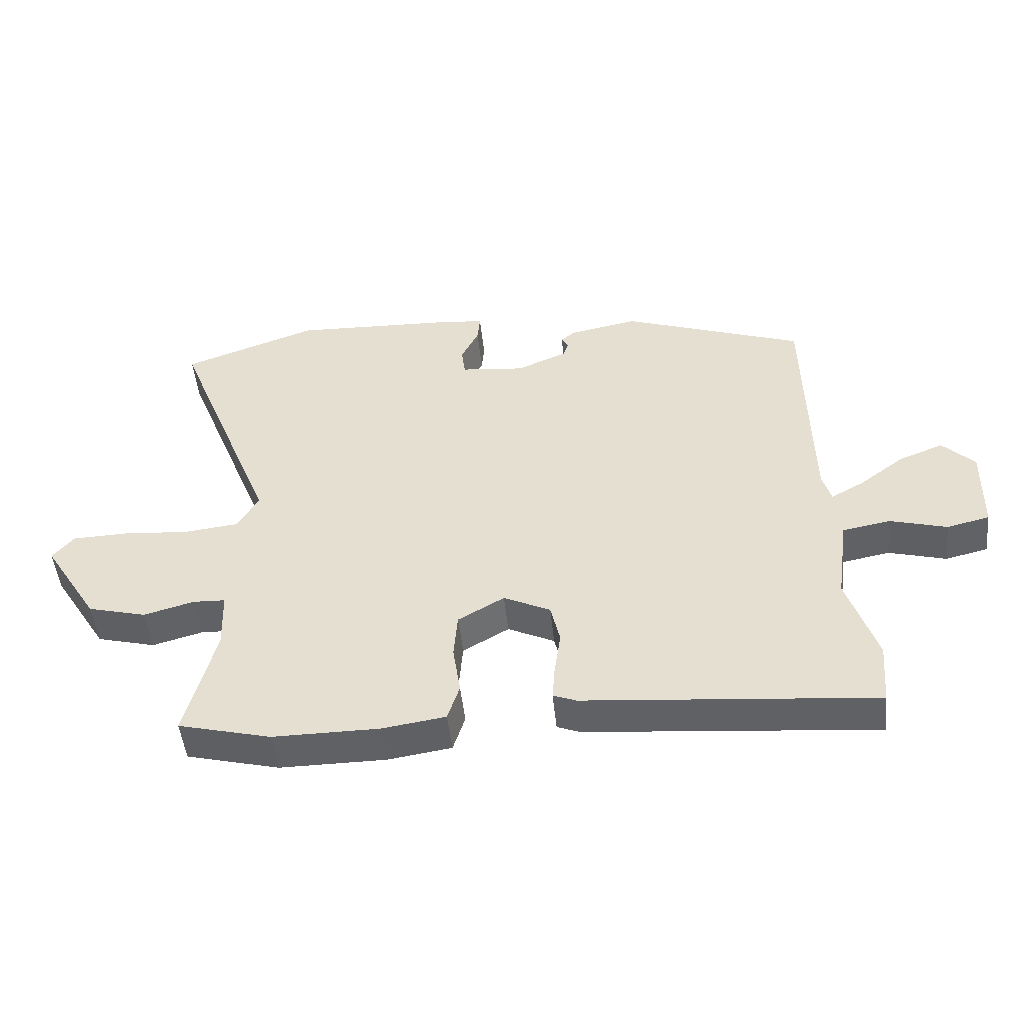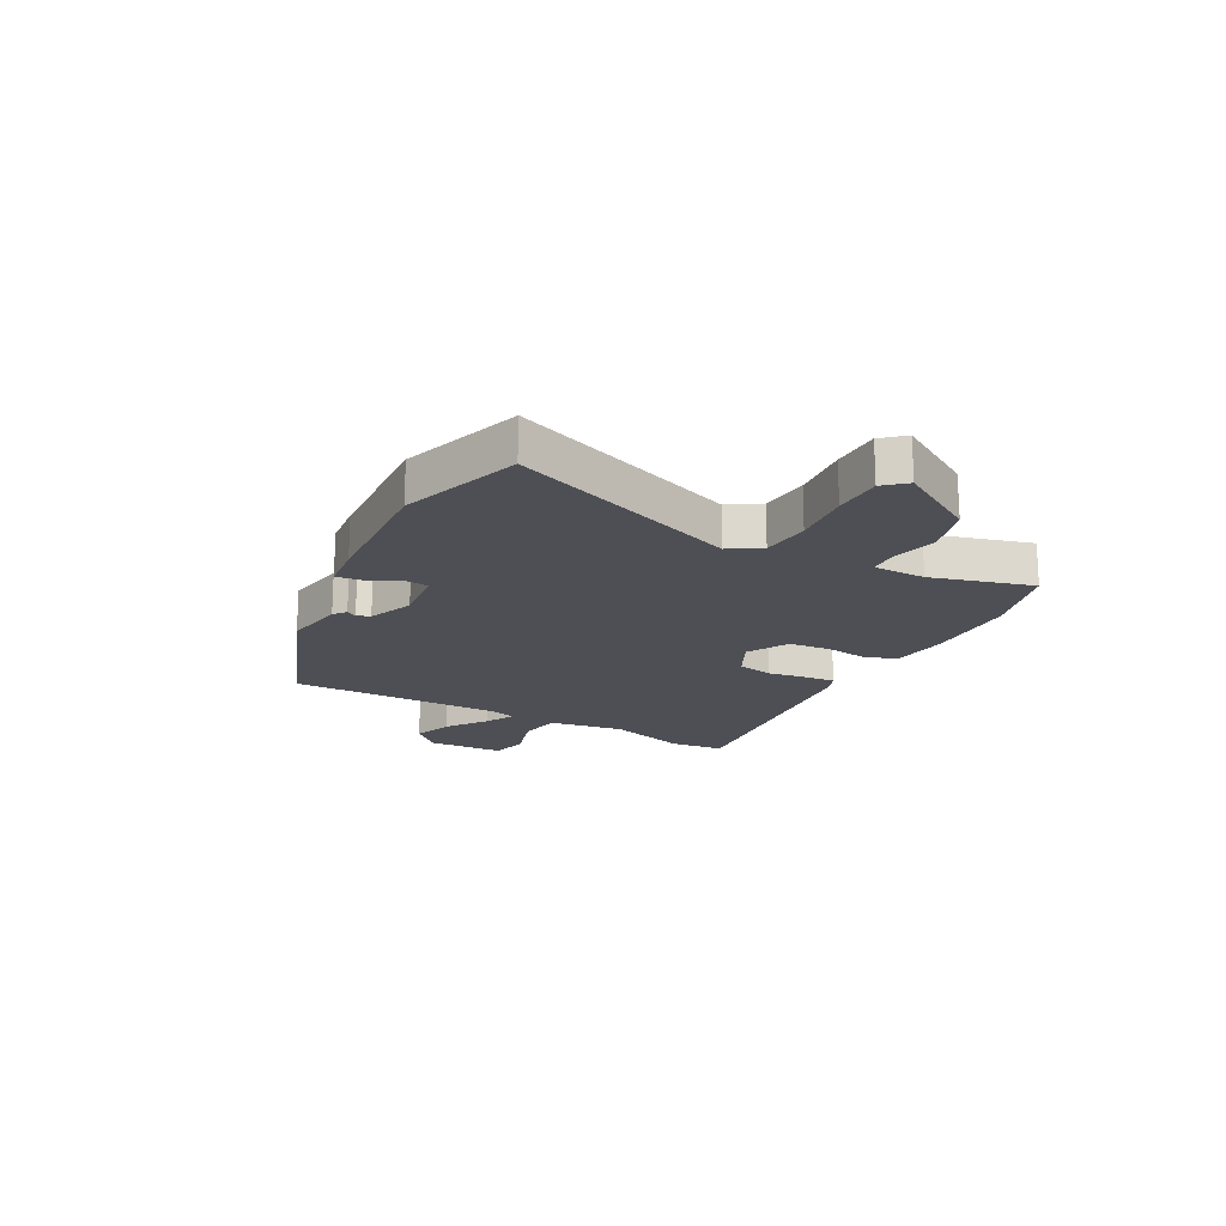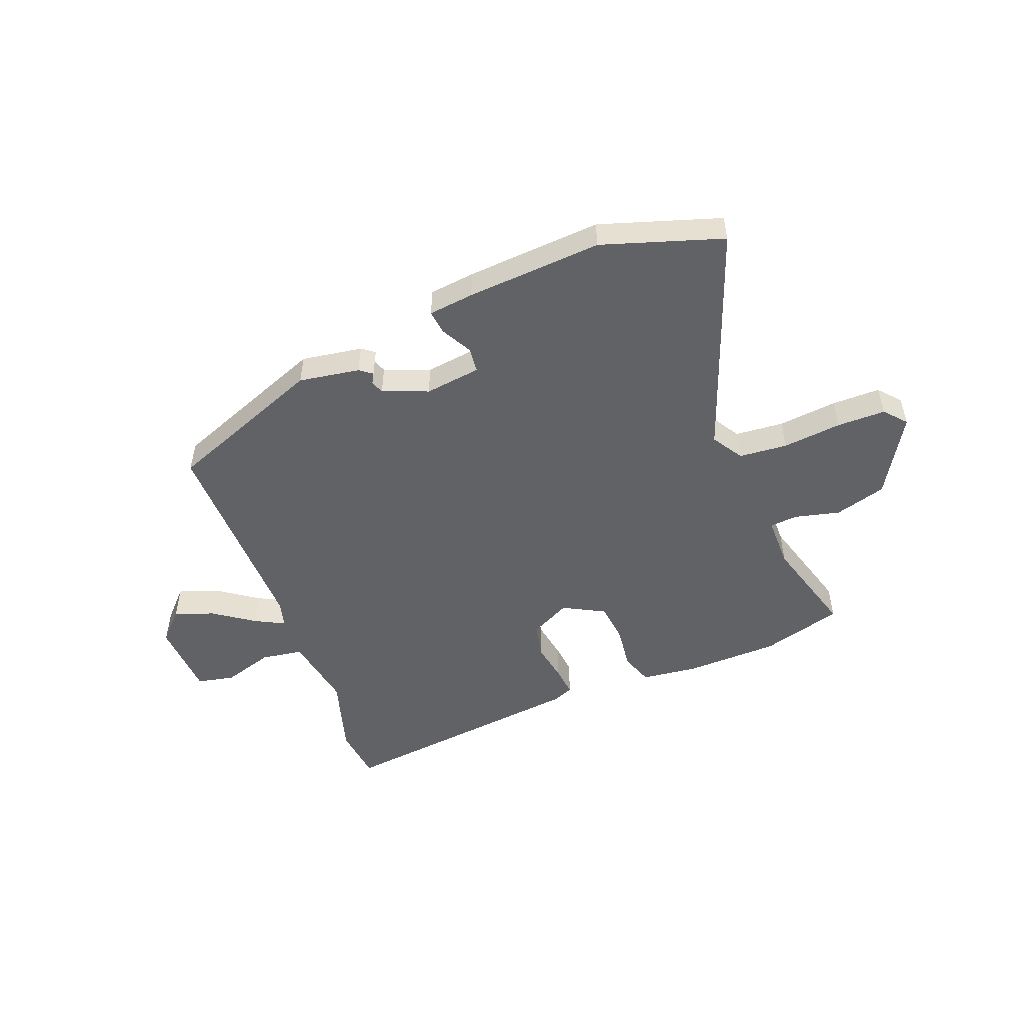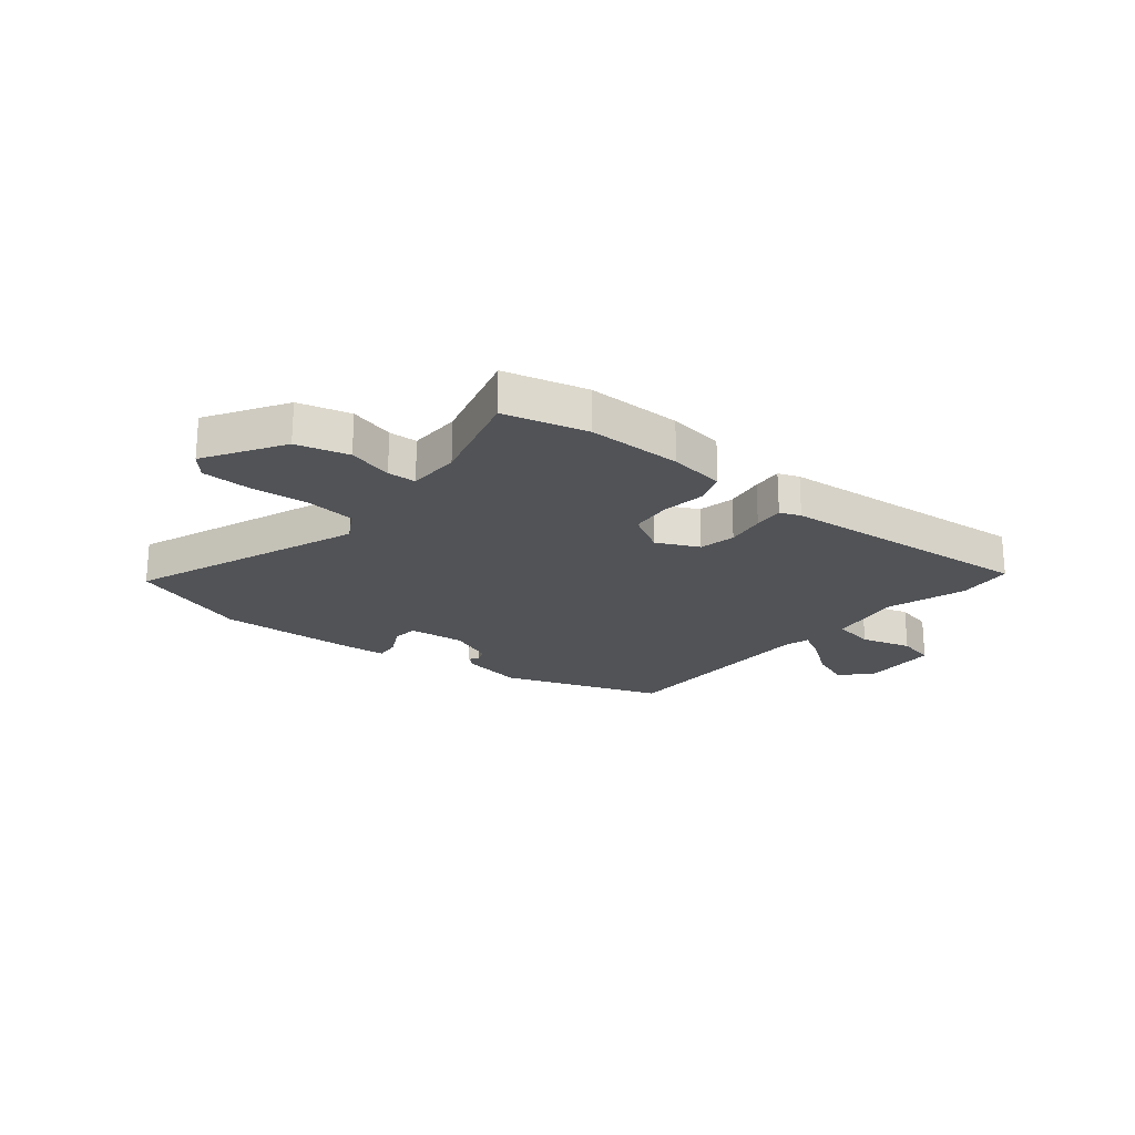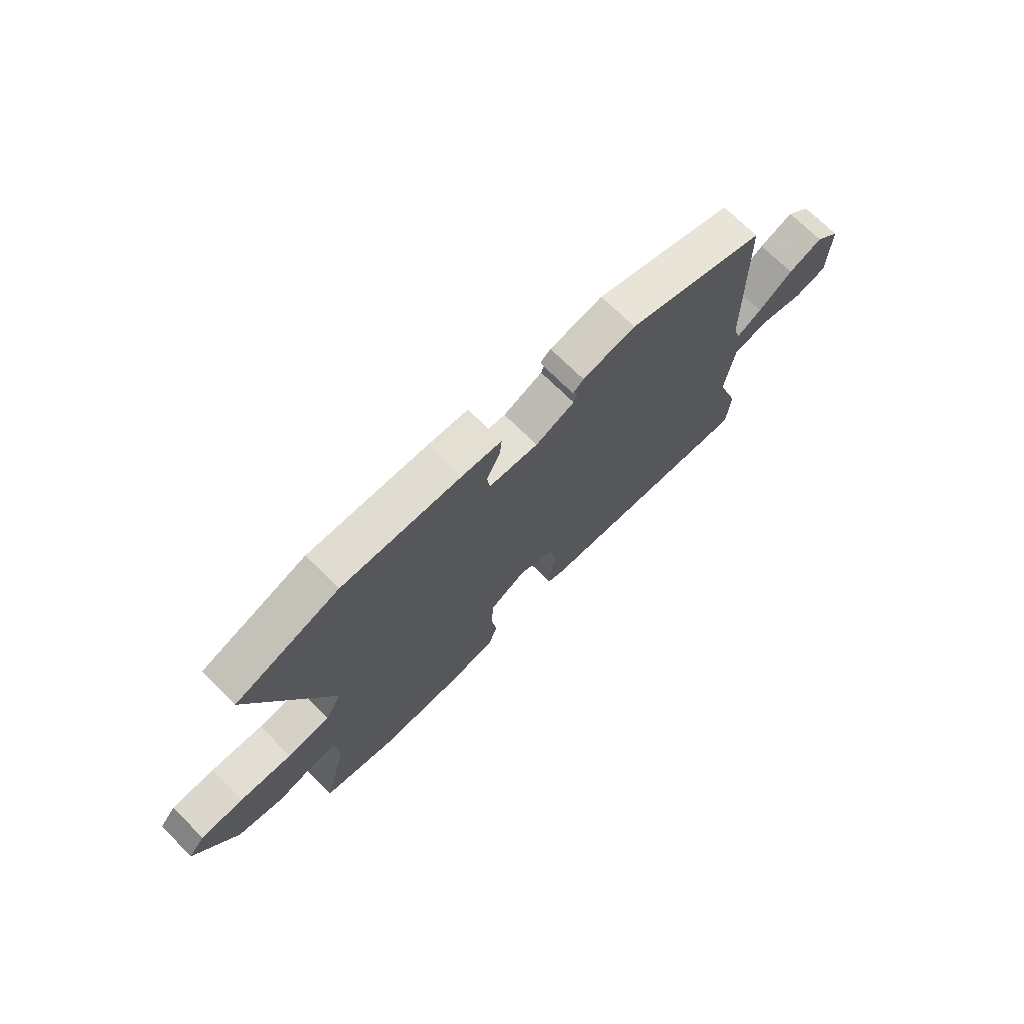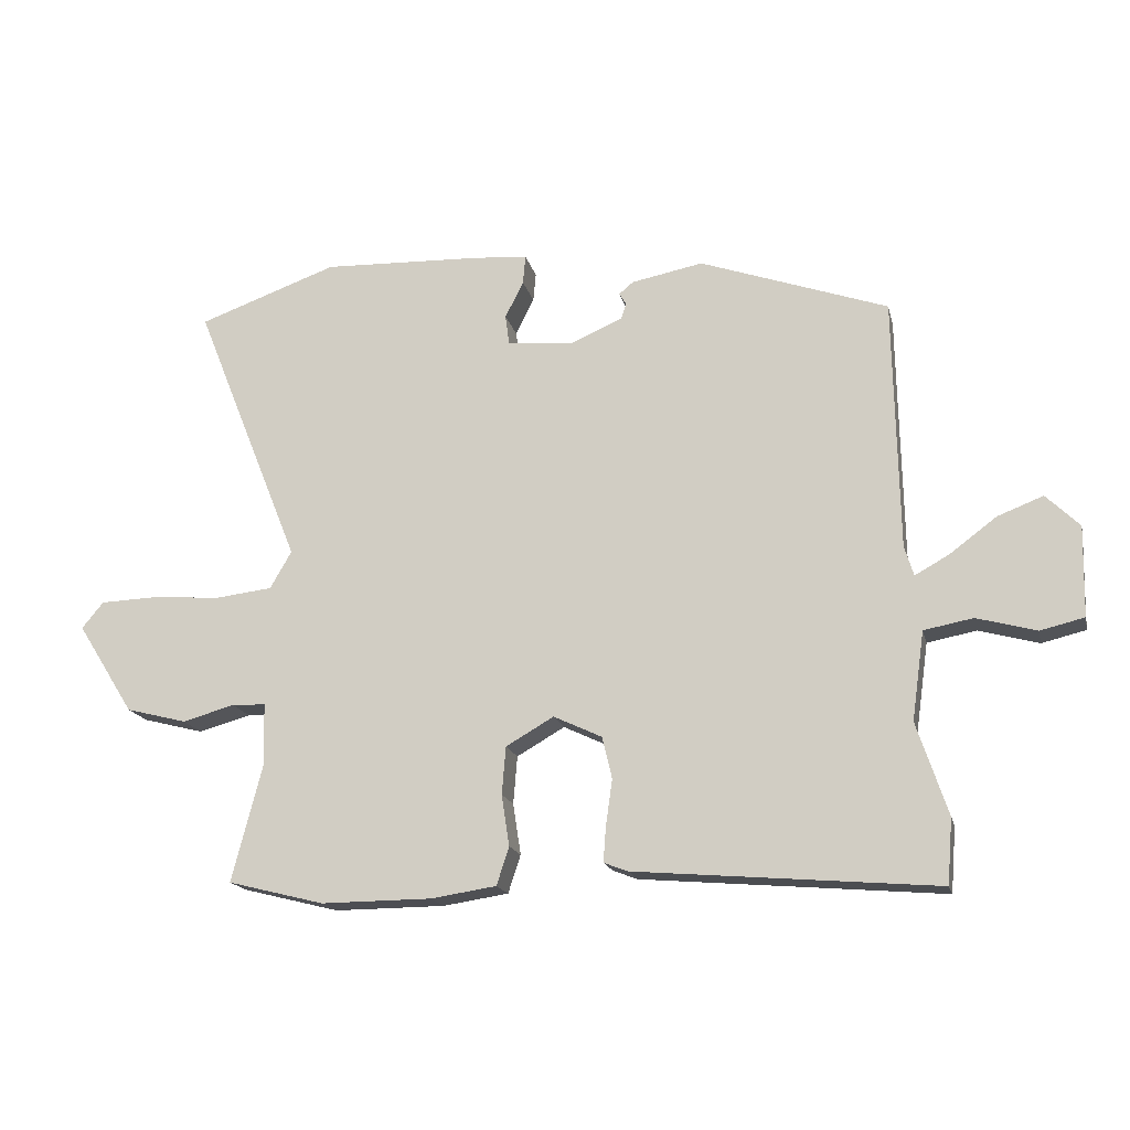
<metadata>
{"format":"obj","ext":"obj","renderer":"f3d","projection":"perspective","resolution":1024,"background":"white","views":[{"elev":-48.7,"azim":-174.1,"up":"+Z"},{"elev":-18.4,"azim":62.9,"up":"+Y"},{"elev":-50.7,"azim":22.9,"up":"+Y"},{"elev":-21.9,"azim":141.4,"up":"+Y"},{"elev":71.0,"azim":135.0,"up":"+Z"},{"elev":-17.2,"azim":-167.0,"up":"+Z"}]}
</metadata>
<code>
v 0.447 0.07 0.519
v 0.66 0.07 0.443
v 0.497 0.07 0.037
v 0.53 0.07 -0.02
v 0.617 0.07 -0.03
v 0.723 0.07 -0.022
v 0.81 0.07 -0.025
v 0.843 0.07 -0.065
v 0.756 0.07 -0.203
v 0.663 0.07 -0.227
v 0.583 0.07 -0.205
v 0.532 0.07 -0.207
v 0.529 0.07 -0.3
v 0.576 0.07 -0.481
v 0.429 0.07 -0.518
v 0.26 0.07 -0.517
v 0.16 0.07 -0.502
v 0.141 0.07 -0.444
v 0.153 0.07 -0.366
v 0.147 0.07 -0.293
v 0.074 0.07 -0.251
v 0 0.07 -0.286
v -0.015 0.07 -0.35
v -0.005 0.07 -0.42
v -0.001 0.07 -0.474
v -0.038 0.07 -0.488
v -0.498 0.07 -0.527
v -0.506 0.07 -0.428
v -0.459 0.07 -0.287
v -0.478 0.07 -0.152
v -0.553 0.07 -0.138
v -0.644 0.07 -0.163
v -0.711 0.07 -0.147
v -0.714 0.07 -0.009
v -0.663 0.07 0.041
v -0.593 0.07 0.014
v -0.522 0.07 -0.039
v -0.47 0.07 -0.068
v -0.456 0.07 -0.022
v -0.449 0.07 0.362
v -0.162 0.07 0.463
v -0.053 0.07 0.442
v -0.031 0.07 0.424
v -0.042 0.07 0.406
v -0.034 0.07 0.382
v 0.046 0.07 0.348
v 0.147 0.07 0.358
v 0.153 0.07 0.403
v 0.125 0.07 0.459
v 0.121 0.07 0.503
v 0.203 0.07 0.51
v 0.447 0 0.519
v 0.66 0 0.443
v 0.497 0 0.037
v 0.53 0 -0.02
v 0.617 0 -0.03
v 0.723 0 -0.022
v 0.81 0 -0.025
v 0.843 0 -0.065
v 0.756 0 -0.203
v 0.663 0 -0.227
v 0.583 0 -0.205
v 0.532 0 -0.207
v 0.529 0 -0.3
v 0.576 0 -0.481
v 0.429 0 -0.518
v 0.26 0 -0.517
v 0.16 0 -0.502
v 0.141 0 -0.444
v 0.153 0 -0.366
v 0.147 0 -0.293
v 0.074 0 -0.251
v 0 0 -0.286
v -0.015 0 -0.35
v -0.005 0 -0.42
v -0.001 0 -0.474
v -0.038 0 -0.488
v -0.498 0 -0.527
v -0.506 0 -0.428
v -0.459 0 -0.287
v -0.478 0 -0.152
v -0.553 0 -0.138
v -0.644 0 -0.163
v -0.711 0 -0.147
v -0.714 0 -0.009
v -0.663 0 0.041
v -0.593 0 0.014
v -0.522 0 -0.039
v -0.47 0 -0.068
v -0.456 0 -0.022
v -0.449 0 0.362
v -0.162 0 0.463
v -0.053 0 0.442
v -0.031 0 0.424
v -0.042 0 0.406
v -0.034 0 0.382
v 0.046 0 0.348
v 0.147 0 0.358
v 0.153 0 0.403
v 0.125 0 0.459
v 0.121 0 0.503
v 0.203 0 0.51
f 48 49 50 51
f 47 48 51 1
f 41 42 43 44
f 39 40 41 44
f 38 39 44 45
f 34 35 36 37
f 34 37 38
f 31 32 33 34
f 30 31 34 38
f 29 30 38 45
f 23 24 25 26
f 23 26 27 28
f 16 17 18 19
f 16 19 20
f 13 14 15 16
f 12 13 16 20
f 8 9 10 11
f 8 11 12
f 5 6 7 8
f 4 5 8 12
f 3 4 12 20
f 47 1 2 3
f 46 47 3 20
f 45 46 20 21
f 29 45 21 22
f 22 23 28 29
f 102 101 100 99
f 52 102 99 98
f 95 94 93 92
f 95 92 91 90
f 96 95 90 89
f 88 87 86 85
f 89 88 85
f 85 84 83 82
f 89 85 82 81
f 96 89 81 80
f 77 76 75 74
f 79 78 77 74
f 70 69 68 67
f 71 70 67
f 67 66 65 64
f 71 67 64 63
f 62 61 60 59
f 63 62 59
f 59 58 57 56
f 63 59 56 55
f 71 63 55 54
f 54 53 52 98
f 71 54 98 97
f 72 71 97 96
f 73 72 96 80
f 80 79 74 73
f 1 52 53 2
f 2 53 54 3
f 3 54 55 4
f 4 55 56 5
f 5 56 57 6
f 6 57 58 7
f 7 58 59 8
f 8 59 60 9
f 9 60 61 10
f 10 61 62 11
f 11 62 63 12
f 12 63 64 13
f 13 64 65 14
f 14 65 66 15
f 15 66 67 16
f 16 67 68 17
f 17 68 69 18
f 18 69 70 19
f 19 70 71 20
f 20 71 72 21
f 21 72 73 22
f 22 73 74 23
f 23 74 75 24
f 24 75 76 25
f 25 76 77 26
f 26 77 78 27
f 27 78 79 28
f 28 79 80 29
f 29 80 81 30
f 30 81 82 31
f 31 82 83 32
f 32 83 84 33
f 33 84 85 34
f 34 85 86 35
f 35 86 87 36
f 36 87 88 37
f 37 88 89 38
f 38 89 90 39
f 39 90 91 40
f 40 91 92 41
f 41 92 93 42
f 42 93 94 43
f 43 94 95 44
f 44 95 96 45
f 45 96 97 46
f 46 97 98 47
f 47 98 99 48
f 48 99 100 49
f 49 100 101 50
f 50 101 102 51
f 51 102 52 1

</code>
